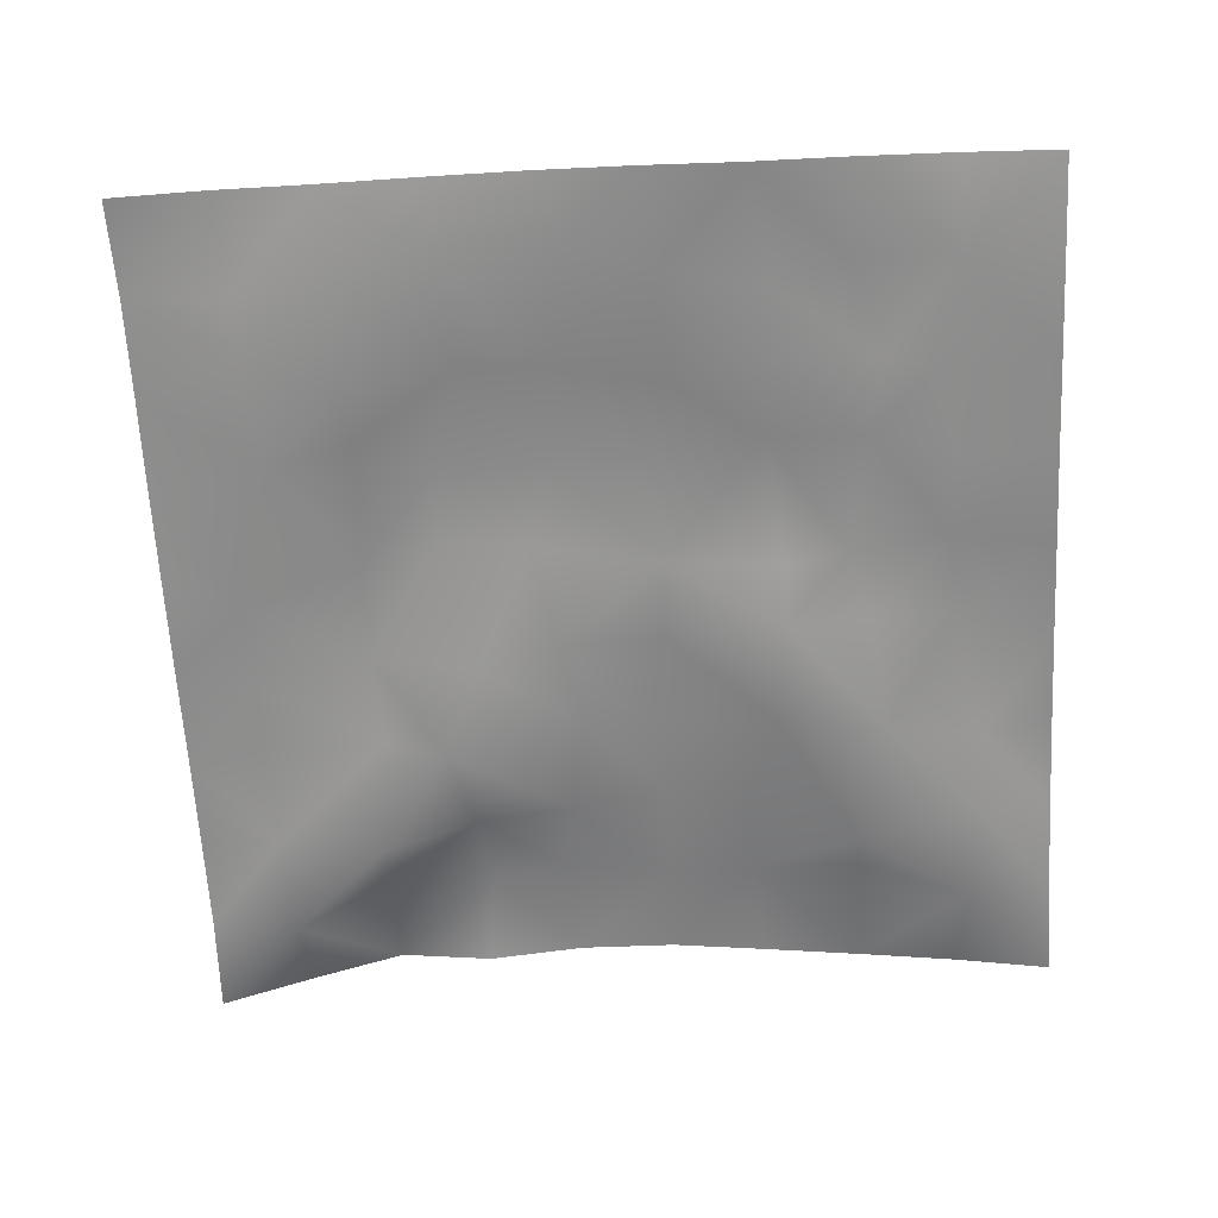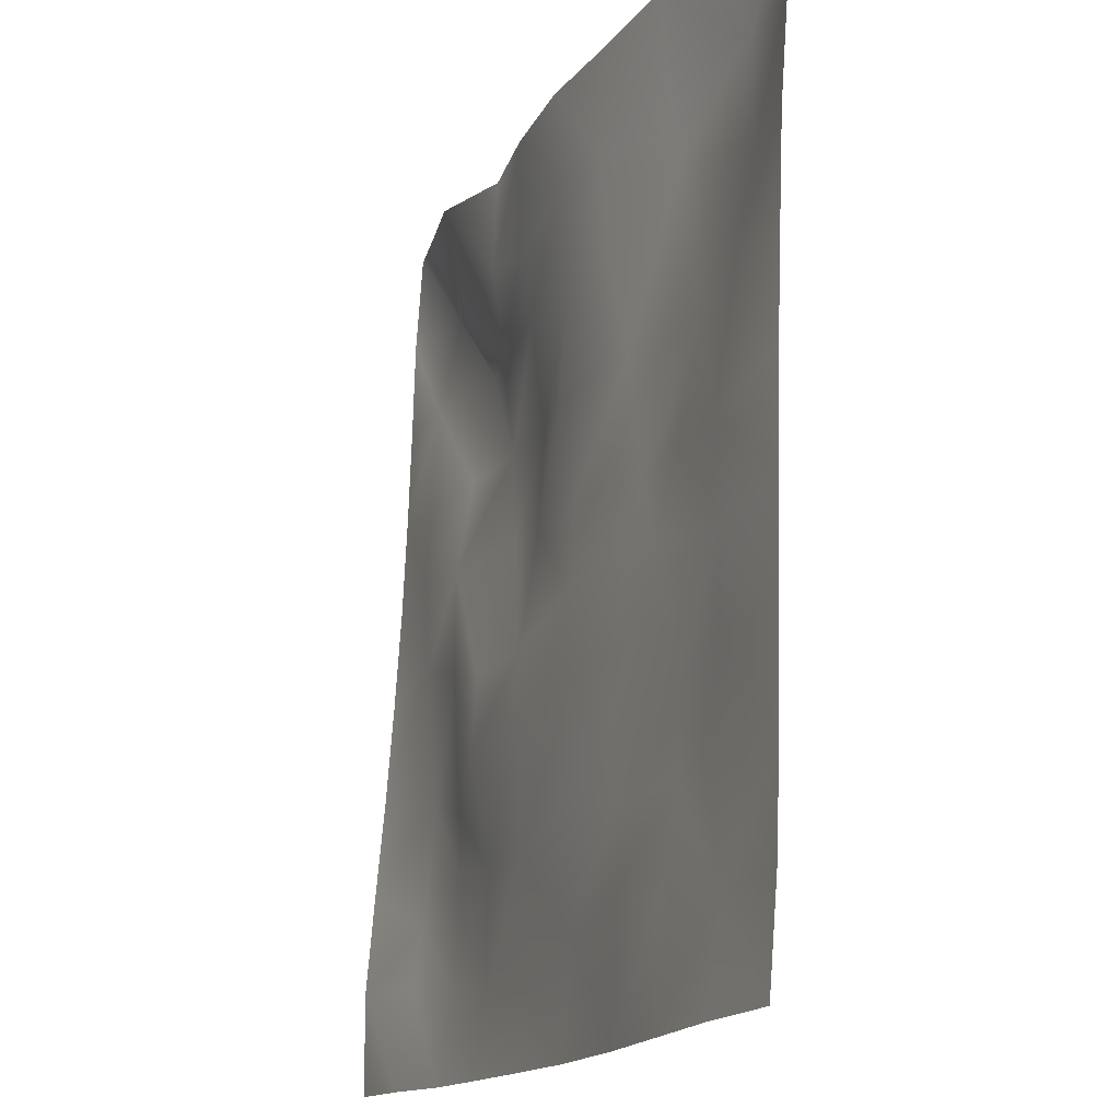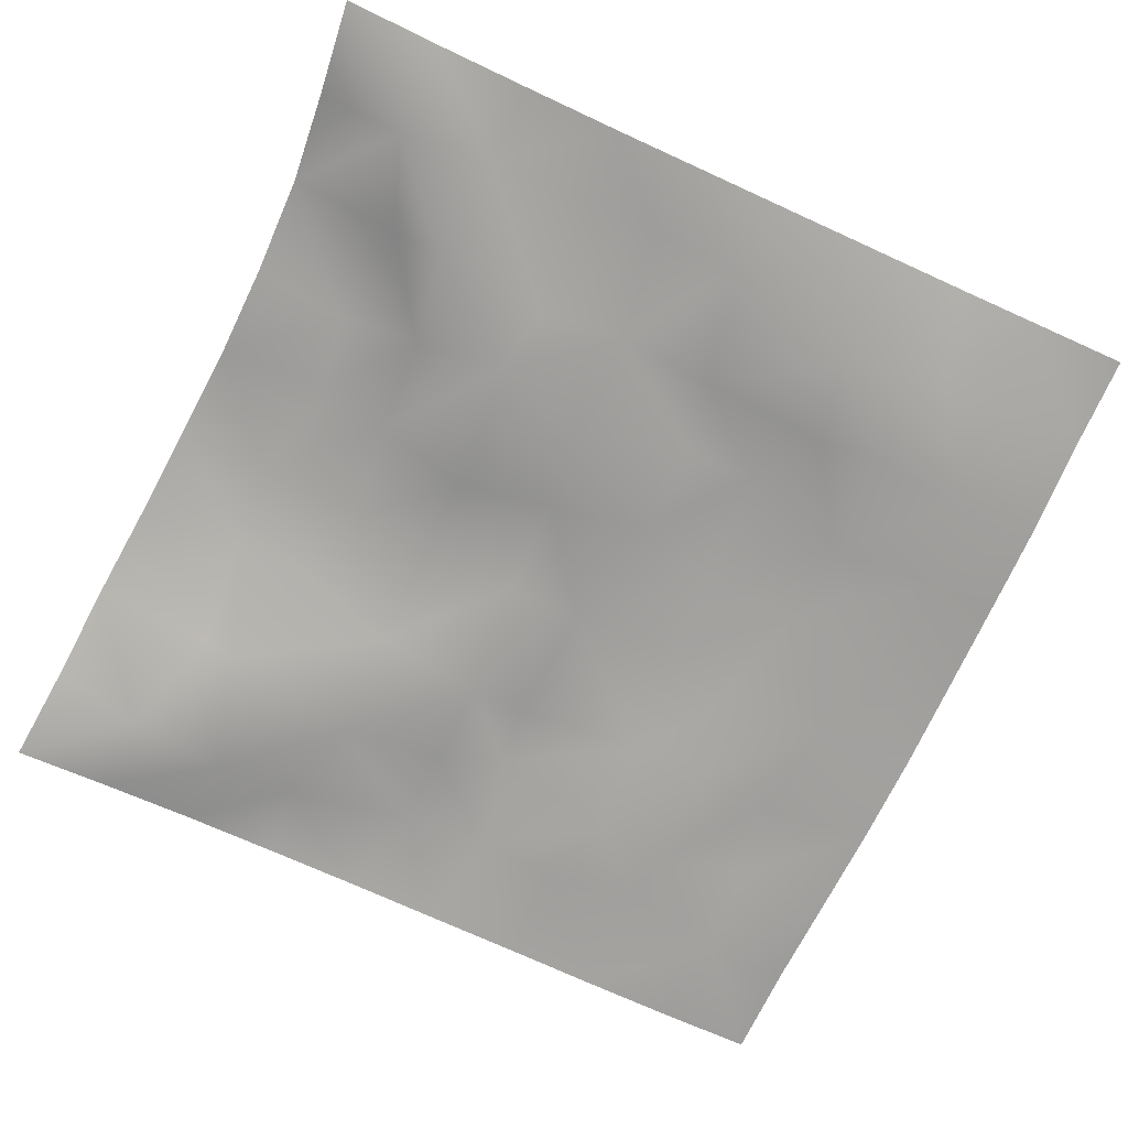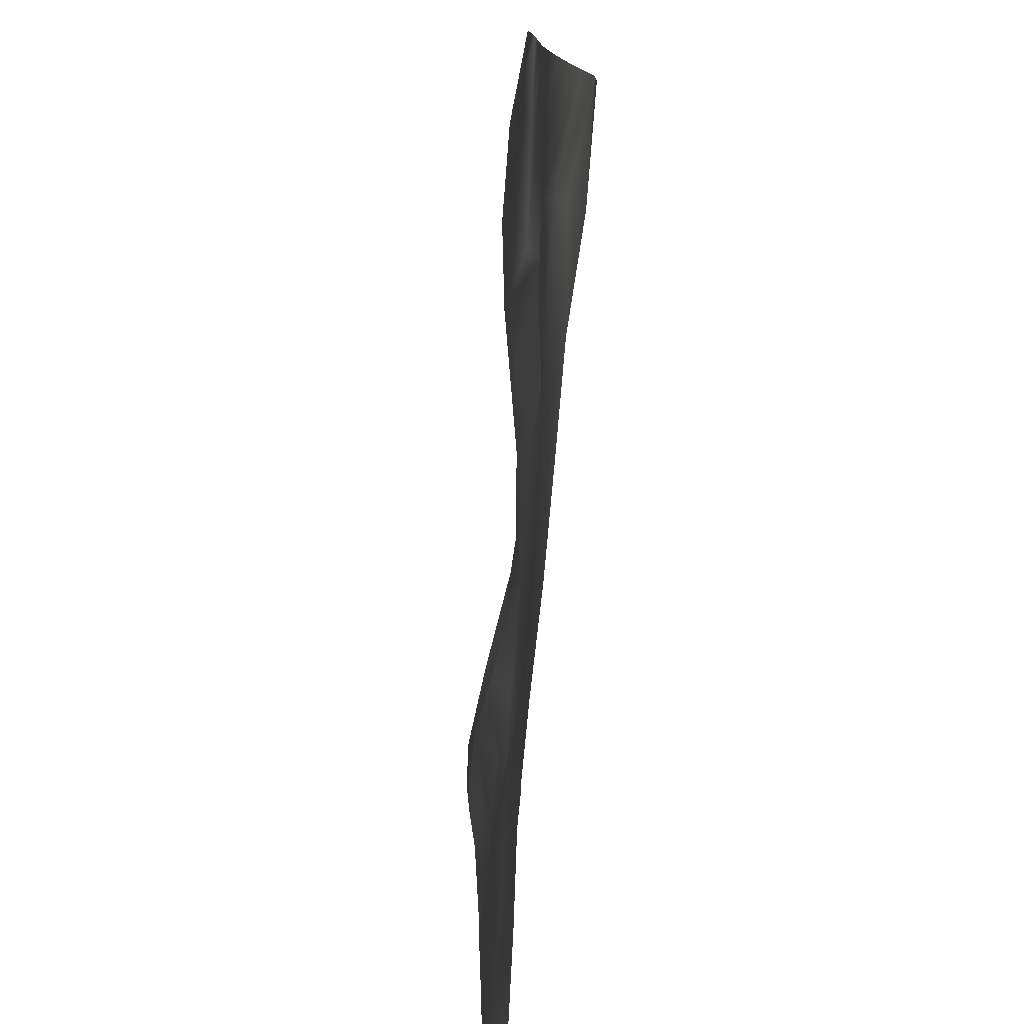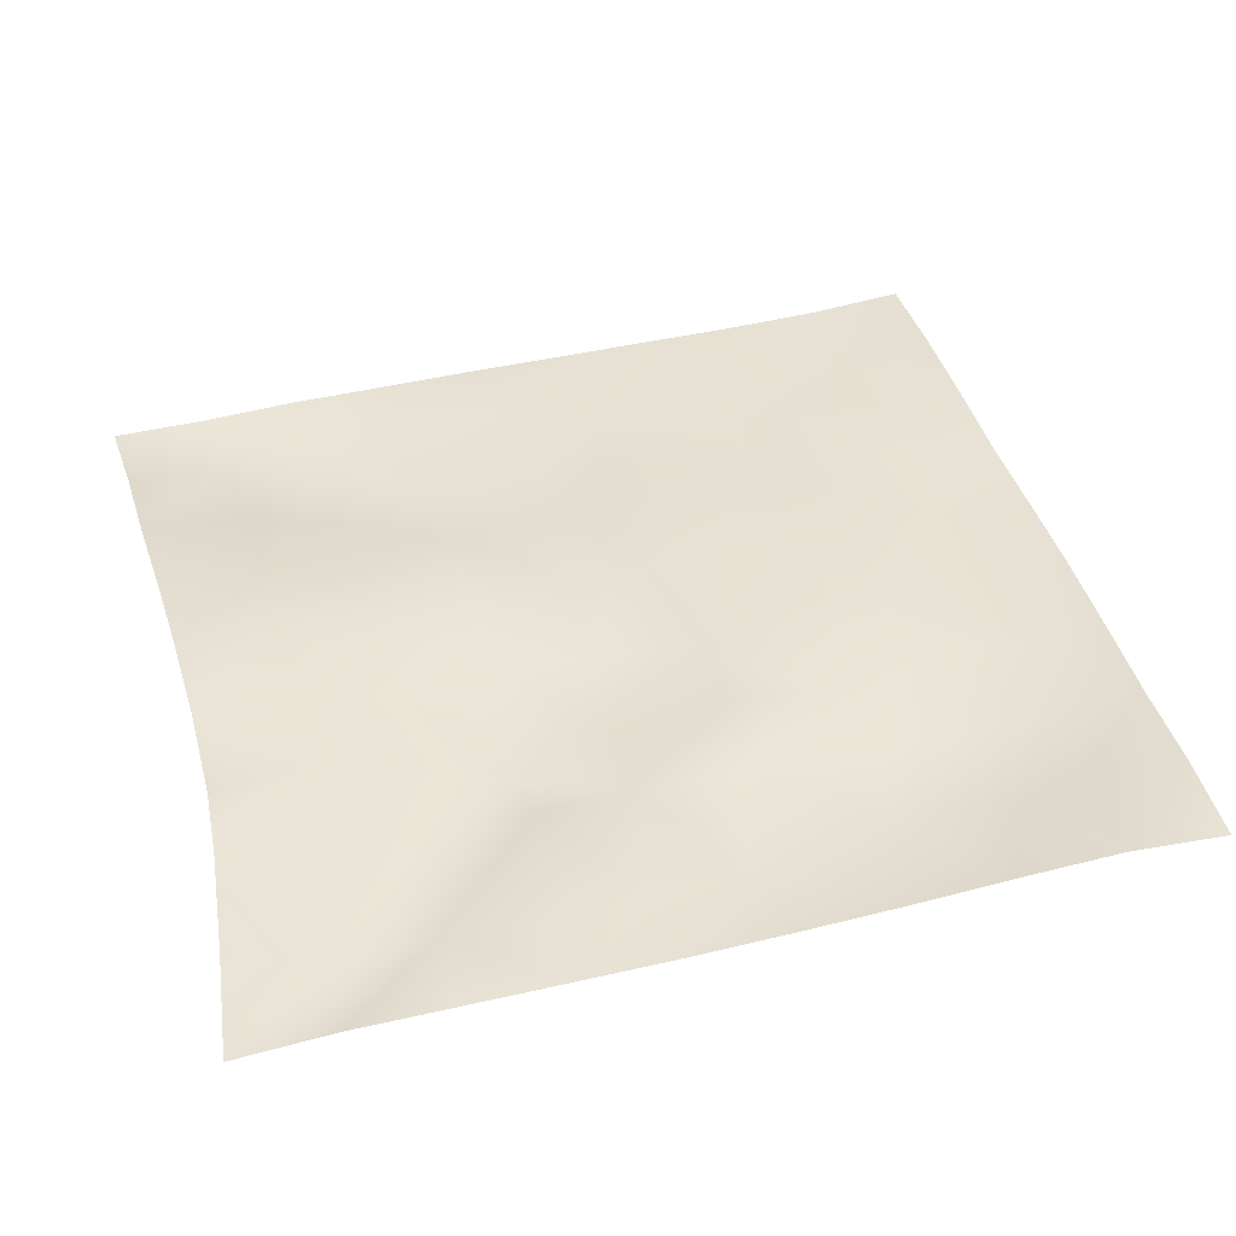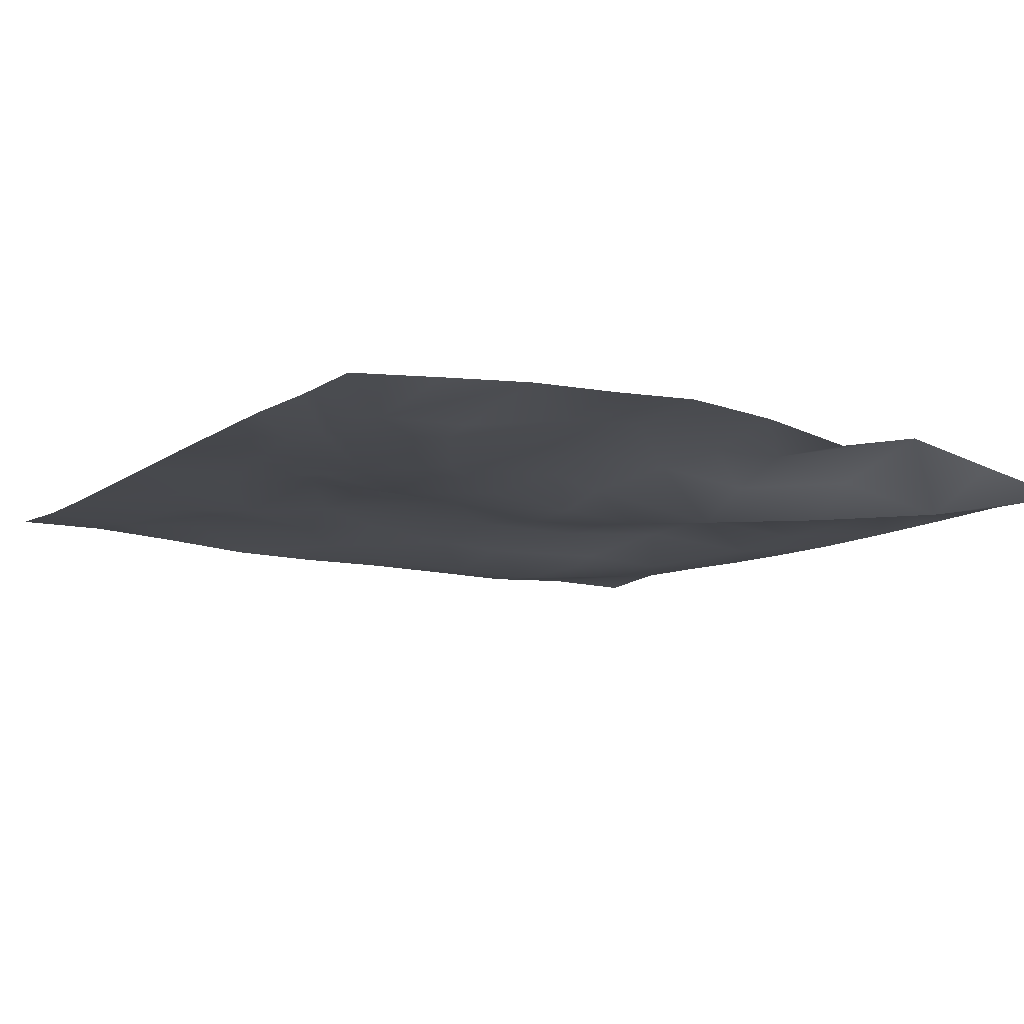
<metadata>
{"format":"obj","ext":"obj","renderer":"f3d","projection":"perspective","resolution":1024,"background":"white","views":[{"elev":-62.3,"azim":3.1,"up":"+Z"},{"elev":-15.5,"azim":68.1,"up":"+Y"},{"elev":-72.5,"azim":-115.5,"up":"+Z"},{"elev":-76.5,"azim":-94.6,"up":"+Y"},{"elev":40.8,"azim":-104.4,"up":"+Z"},{"elev":-13.3,"azim":148.4,"up":"+Z"}]}
</metadata>
<code>
o GNATVCloth
v -5.089 -4.972 0.5308
v 4.967 -4.987 0.4402
v -5.013 5.021 0.004229
v 4.987 5.021 0.004229
v -3.977 -5.001 0.5337
v -2.865 -5.033 0.4535
v -1.745 -5.052 0.4495
v -0.623 -5.065 0.4397
v 0.501 -5.07 0.4046
v 1.623 -5.052 0.3904
v 2.74 -5.033 0.4422
v 3.855 -5.006 0.4762
v 3.853 4.951 0.1541
v 2.726 4.907 0.2901
v 1.6 4.837 0.3765
v 0.481 4.783 0.4768
v -0.6381 4.733 0.4274
v -1.742 4.72 0.2653
v -2.836 4.771 0.5014
v -3.918 4.884 0.2549
v -4.998 3.909 0.08433
v -4.999 2.795 0.1146
v -5.004 1.682 0.1527
v -5.017 0.5703 0.2019
v -5.028 -0.5402 0.2722
v -5.039 -1.649 0.3556
v -5.048 -2.757 0.4565
v -5.064 -3.864 0.548
v 4.955 -3.88 0.3429
v 4.949 -2.769 0.2958
v 4.945 -1.658 0.2721
v 4.944 -0.546 0.2415
v 4.943 0.5668 0.2173
v 4.944 1.68 0.1787
v 4.951 2.794 0.1397
v 4.957 3.907 0.06055
v -3.9 -3.858 0.3924
v -3.861 -3.215 0.2953
v -3.705 -1.93 0.2031
v -4.141 -0.2742 0.1769
v -4.158 0.7448 0.2014
v -4.144 1.528 0.1671
v -4.075 2.818 0.1084
v -3.943 3.881 -0.1347
v -2.779 -4.018 0.2871
v -2.842 -2.751 0.237
v -2.722 -2.159 0.2886
v -2.785 -0.6149 0.336
v -2.805 0.5177 0.3203
v -2.725 1.555 0.1574
v -2.862 2.865 -0.1386
v -2.829 3.473 0.2147
v -1.719 -4.243 0.3437
v -1.555 -2.932 0.3838
v -1.942 -1.642 0.4454
v -1.914 -0.8464 0.3988
v -1.555 0.6211 0.09854
v -2.005 1.671 -0.03895
v -1.763 2.702 0.1781
v -1.624 3.636 0.3553
v -0.2966 -4.328 0.3779
v -0.6421 -2.892 0.3982
v -0.5988 -1.758 0.4578
v -0.8829 -0.7855 0.3296
v -0.6411 0.4246 0.2089
v -0.4045 1.464 0.2297
v -0.6071 2.644 0.3027
v -0.7989 3.468 0.3665
v 0.6738 -3.902 0.3795
v 0.7564 -2.611 0.4405
v 0.4732 -1.821 0.4198
v 0.5645 -0.4975 0.3507
v 0.5391 0.4096 0.2943
v 0.2604 1.519 0.3407
v 0.4916 2.492 0.3515
v 0.5061 3.72 0.4381
v 1.889 -3.648 0.446
v 1.612 -2.847 0.3365
v 1.772 -1.923 0.4104
v 1.933 -0.3884 0.3452
v 1.918 0.269 0.1491
v 1.79 1.532 0.2413
v 1.384 2.814 0.3036
v 1.447 3.644 0.3649
v 2.733 -3.916 0.4232
v 3.041 -2.833 0.3459
v 2.894 -1.96 0.2448
v 2.673 -0.4986 0.3619
v 2.914 0.2929 0.2635
v 3.026 1.57 0.01128
v 2.742 3.139 0.09573
v 2.711 3.499 0.154
v 3.856 -3.969 0.335
v 3.604 -2.712 0.3369
v 3.819 -1.674 0.295
v 3.761 -0.7183 0.2628
v 3.825 0.2921 0.3073
v 4.125 1.806 0.1841
v 4.112 2.756 0.0006456
v 4.003 3.883 -0.03483
f 100 4 13
f 44 3 21
f 44 19 20
f 60 19 52
f 60 17 18
f 76 17 68
f 84 16 76
f 84 14 15
f 100 14 92
f 11 93 85
f 93 86 85
f 94 87 86
f 87 96 88
f 96 89 88
f 97 90 89
f 90 99 91
f 91 100 92
f 10 85 77
f 77 86 78
f 78 87 79
f 79 88 80
f 88 81 80
f 81 90 82
f 82 91 83
f 91 84 83
f 10 69 9
f 69 78 70
f 70 79 71
f 79 72 71
f 72 81 73
f 73 82 74
f 82 75 74
f 83 76 75
f 9 61 8
f 69 62 61
f 62 71 63
f 63 72 64
f 72 65 64
f 65 74 66
f 66 75 67
f 67 76 68
f 8 53 7
f 53 62 54
f 54 63 55
f 55 64 56
f 64 57 56
f 57 66 58
f 58 67 59
f 59 68 60
f 6 53 45
f 45 54 46
f 54 47 46
f 55 48 47
f 56 49 48
f 49 58 50
f 58 51 50
f 59 52 51
f 6 37 5
f 45 38 37
f 46 39 38
f 39 48 40
f 40 49 41
f 41 50 42
f 50 43 42
f 51 44 43
f 5 28 1
f 28 38 27
f 27 39 26
f 26 40 25
f 40 24 25
f 41 23 24
f 23 43 22
f 43 21 22
f 2 93 12
f 93 30 94
f 30 95 94
f 31 96 95
f 32 97 96
f 33 98 97
f 98 35 99
f 99 36 100
f 100 36 4
f 44 20 3
f 44 52 19
f 60 18 19
f 60 68 17
f 76 16 17
f 84 15 16
f 84 92 14
f 100 13 14
f 11 12 93
f 93 94 86
f 94 95 87
f 87 95 96
f 96 97 89
f 97 98 90
f 90 98 99
f 91 99 100
f 10 11 85
f 77 85 86
f 78 86 87
f 79 87 88
f 88 89 81
f 81 89 90
f 82 90 91
f 91 92 84
f 10 77 69
f 69 77 78
f 70 78 79
f 79 80 72
f 72 80 81
f 73 81 82
f 82 83 75
f 83 84 76
f 9 69 61
f 69 70 62
f 62 70 71
f 63 71 72
f 72 73 65
f 65 73 74
f 66 74 75
f 67 75 76
f 8 61 53
f 53 61 62
f 54 62 63
f 55 63 64
f 64 65 57
f 57 65 66
f 58 66 67
f 59 67 68
f 6 7 53
f 45 53 54
f 54 55 47
f 55 56 48
f 56 57 49
f 49 57 58
f 58 59 51
f 59 60 52
f 6 45 37
f 45 46 38
f 46 47 39
f 39 47 48
f 40 48 49
f 41 49 50
f 50 51 43
f 51 52 44
f 5 37 28
f 28 37 38
f 27 38 39
f 26 39 40
f 40 41 24
f 41 42 23
f 23 42 43
f 43 44 21
f 2 29 93
f 93 29 30
f 30 31 95
f 31 32 96
f 32 33 97
f 33 34 98
f 98 34 35
f 99 35 36

</code>
